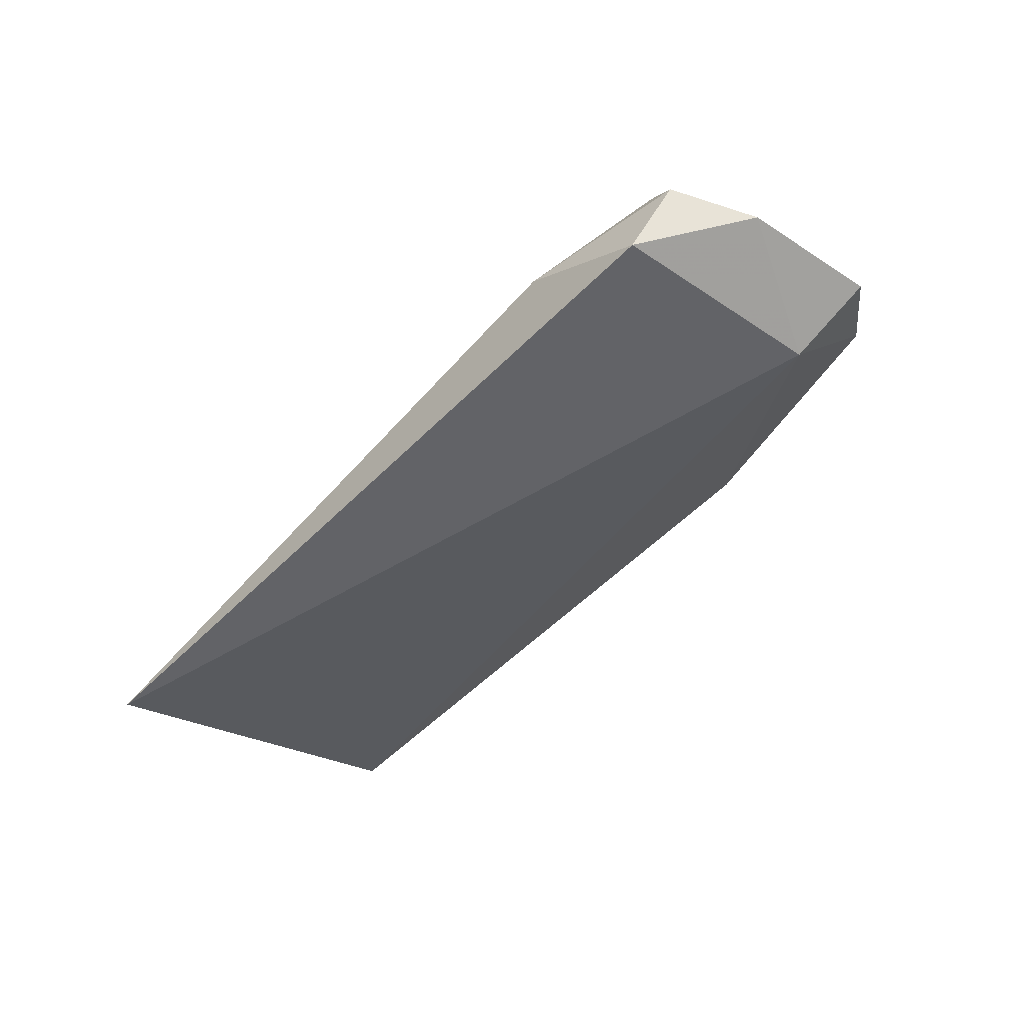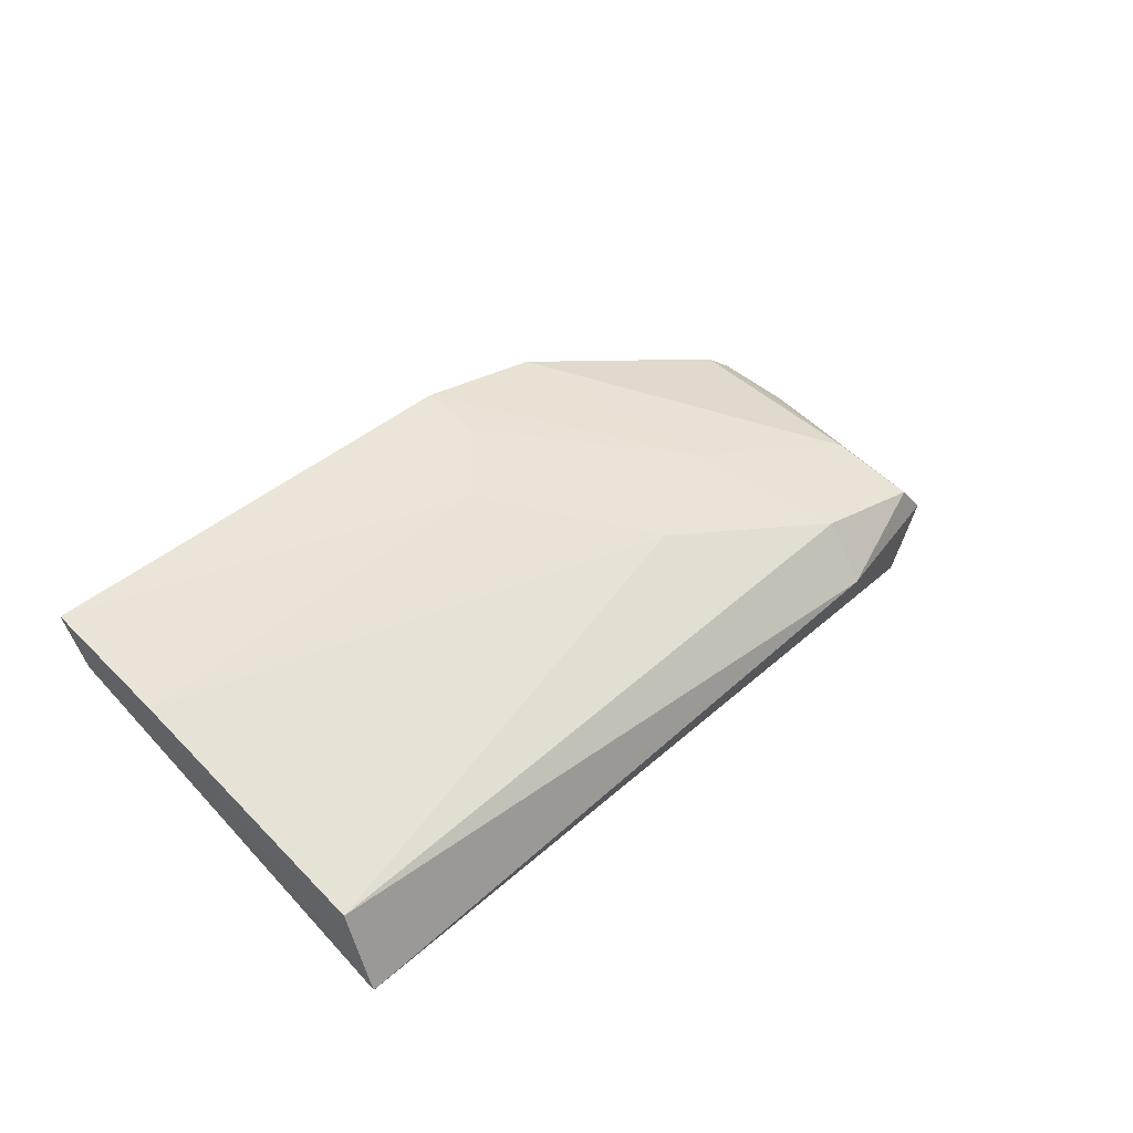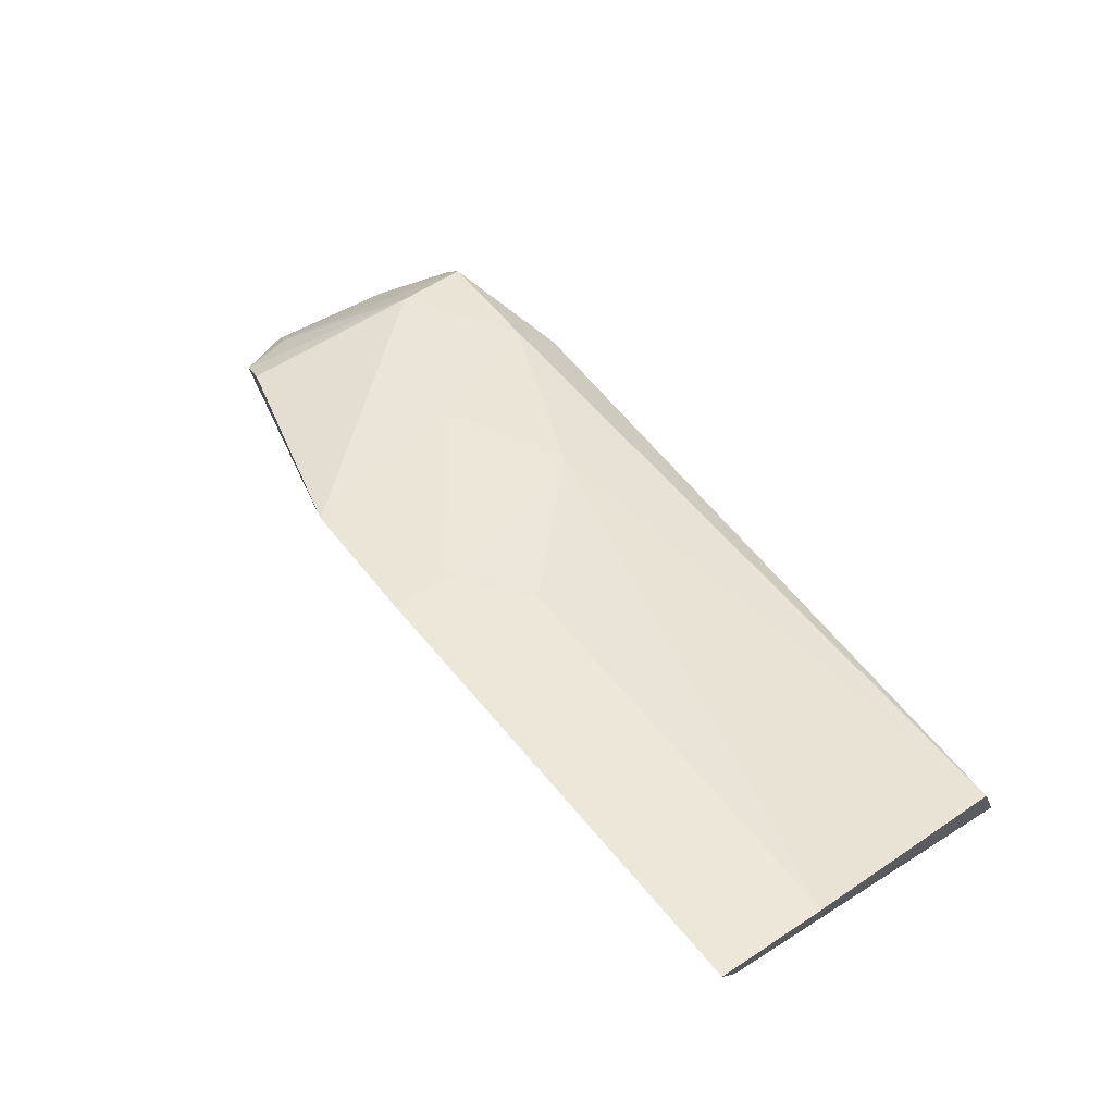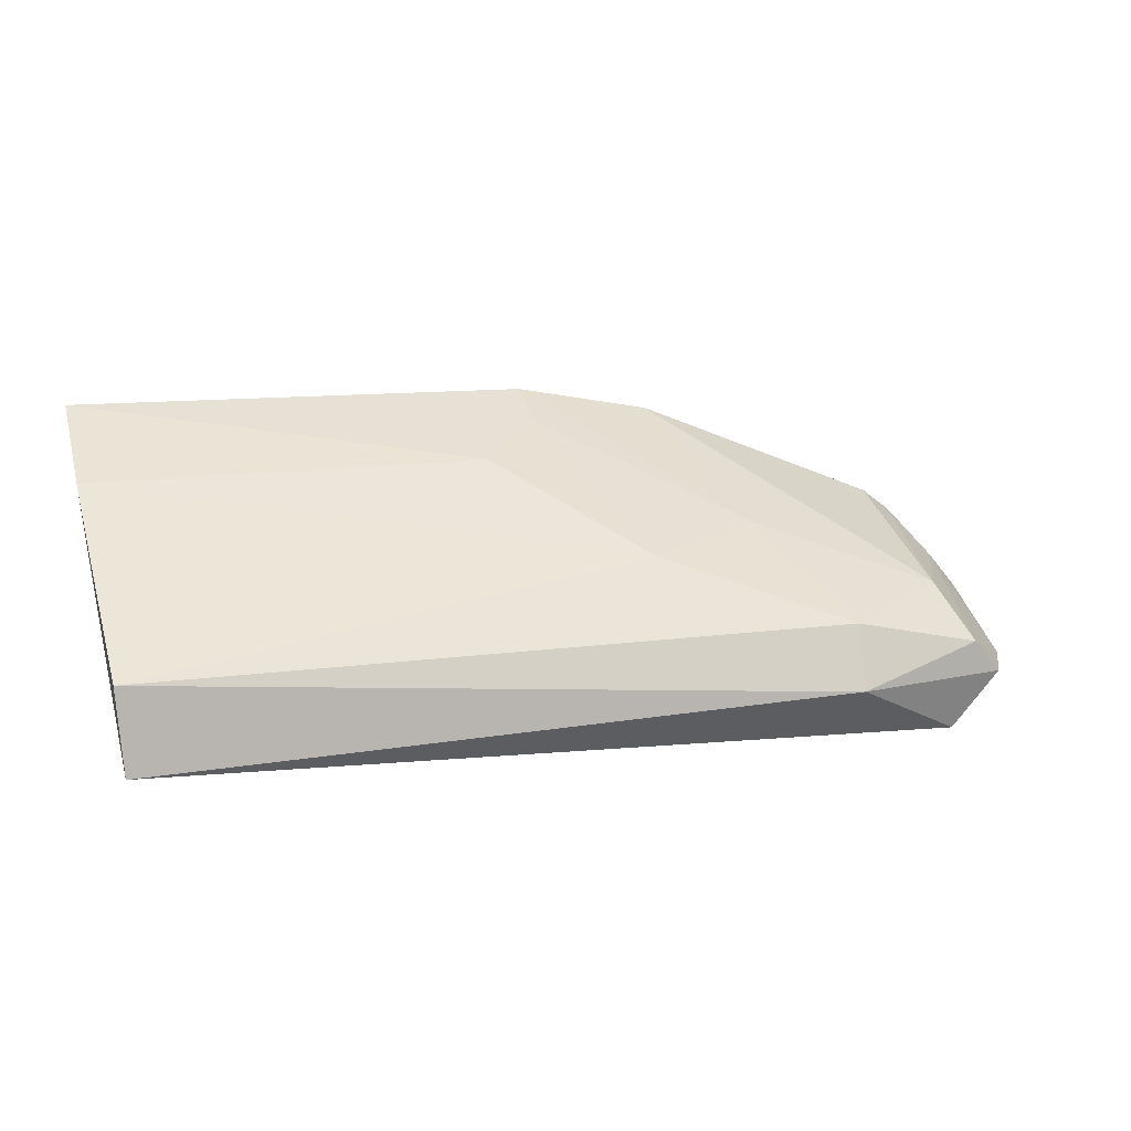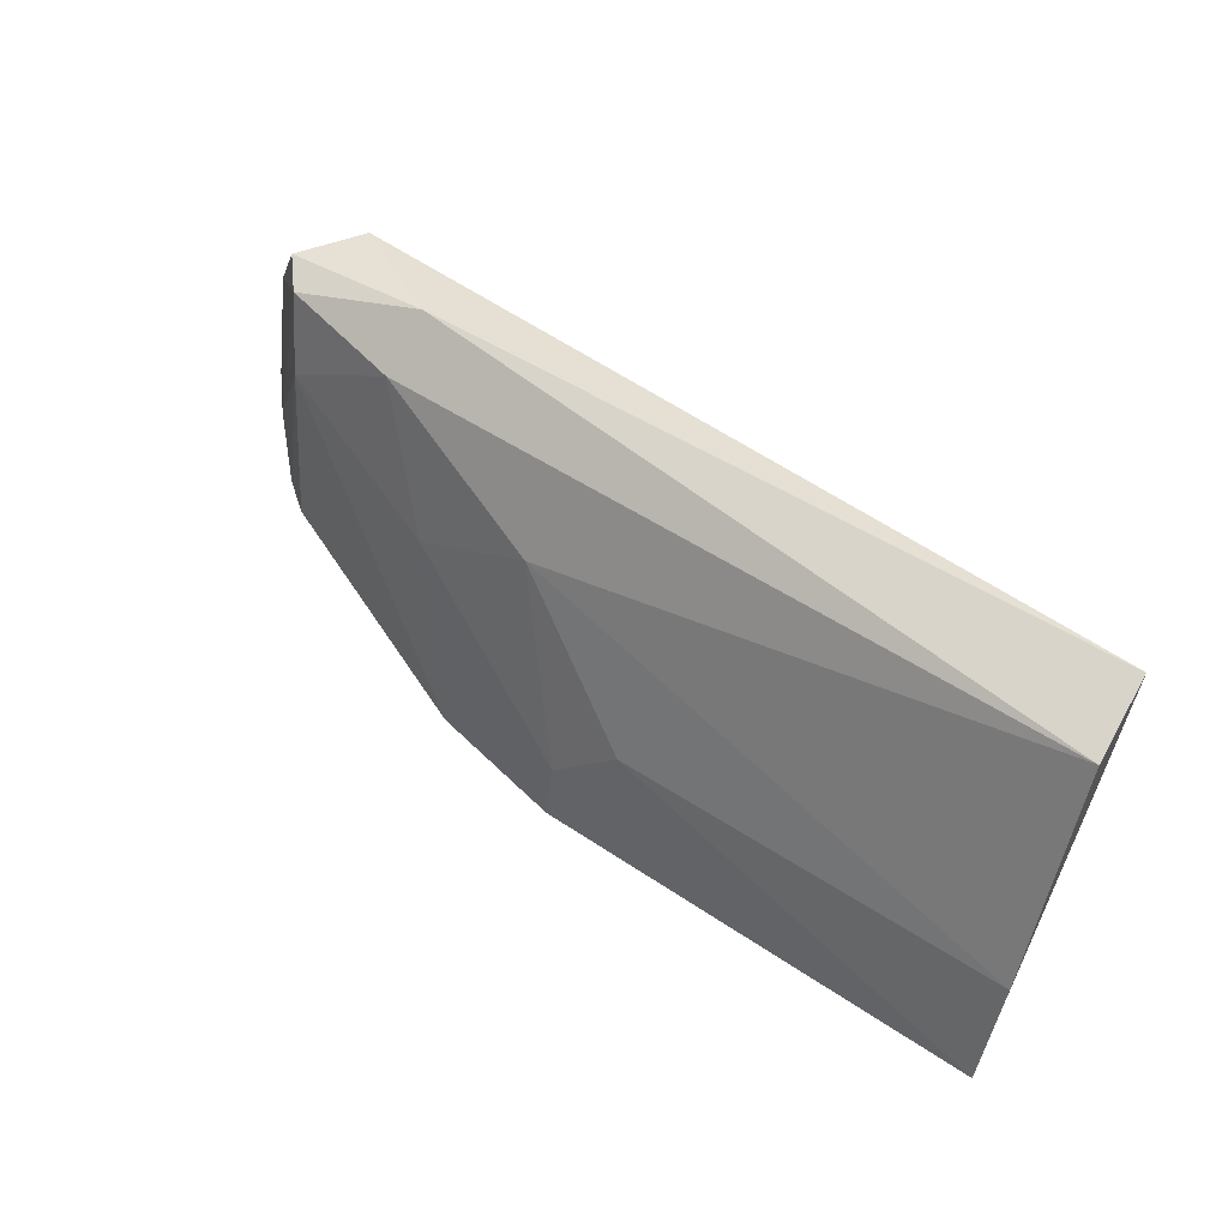
<metadata>
{"format":"obj","ext":"obj","renderer":"f3d","projection":"perspective","resolution":1024,"background":"white","views":[{"elev":-59.6,"azim":49.1,"up":"+Y"},{"elev":43.9,"azim":-48.7,"up":"+Y"},{"elev":63.4,"azim":-127.7,"up":"+Y"},{"elev":27.4,"azim":-16.9,"up":"+Y"},{"elev":53.9,"azim":-149.1,"up":"+Z"}]}
</metadata>
<code>
v 0.105 0.02911 0.05213
v 0.1161 0.02662 0.04643
v 0.09924 0.03811 0.03165
v 0.06585 0.04242 0.03179
v 0.06585 0.03088 0.05198
v 0.1122 0.02566 0.0396
v 0.0953 0.03544 0.04536
v 0.1112 0.02497 0.05082
v 0.1138 0.0312 0.03556
v 0.1007 0.03515 0.03247
v 0.06603 0.03963 0.033
v 0.09157 0.04012 0.03135
v 0.06586 0.03532 0.05045
v 0.1125 0.03 0.05023
v 0.1168 0.02731 0.03926
v 0.08795 0.03892 0.03789
v 0.06572 0.04056 0.03811
v 0.1119 0.03159 0.04582
v 0.114 0.02801 0.05047
v 0.1055 0.03198 0.04973
v 0.09159 0.03937 0.03451
v 0.1122 0.03254 0.03528
v 0.1153 0.02941 0.03887
v 0.1021 0.03506 0.04201
f 8 1 5
f 8 6 2
f 8 5 6
f 10 9 6
f 10 3 9
f 11 6 5
f 11 5 4
f 11 10 6
f 11 4 10
f 12 10 4
f 12 3 10
f 13 5 1
f 15 2 6
f 15 6 9
f 17 4 5
f 17 5 13
f 17 16 4
f 17 13 7
f 17 7 16
f 19 8 2
f 19 2 14
f 19 14 1
f 19 1 8
f 20 13 1
f 20 1 14
f 20 7 13
f 20 14 18
f 21 16 7
f 21 12 4
f 21 4 16
f 22 18 9
f 22 9 3
f 22 3 18
f 23 15 9
f 23 9 18
f 23 2 15
f 23 18 14
f 23 14 2
f 24 21 7
f 24 7 20
f 24 20 18
f 24 18 3
f 24 3 12
f 24 12 21

</code>
